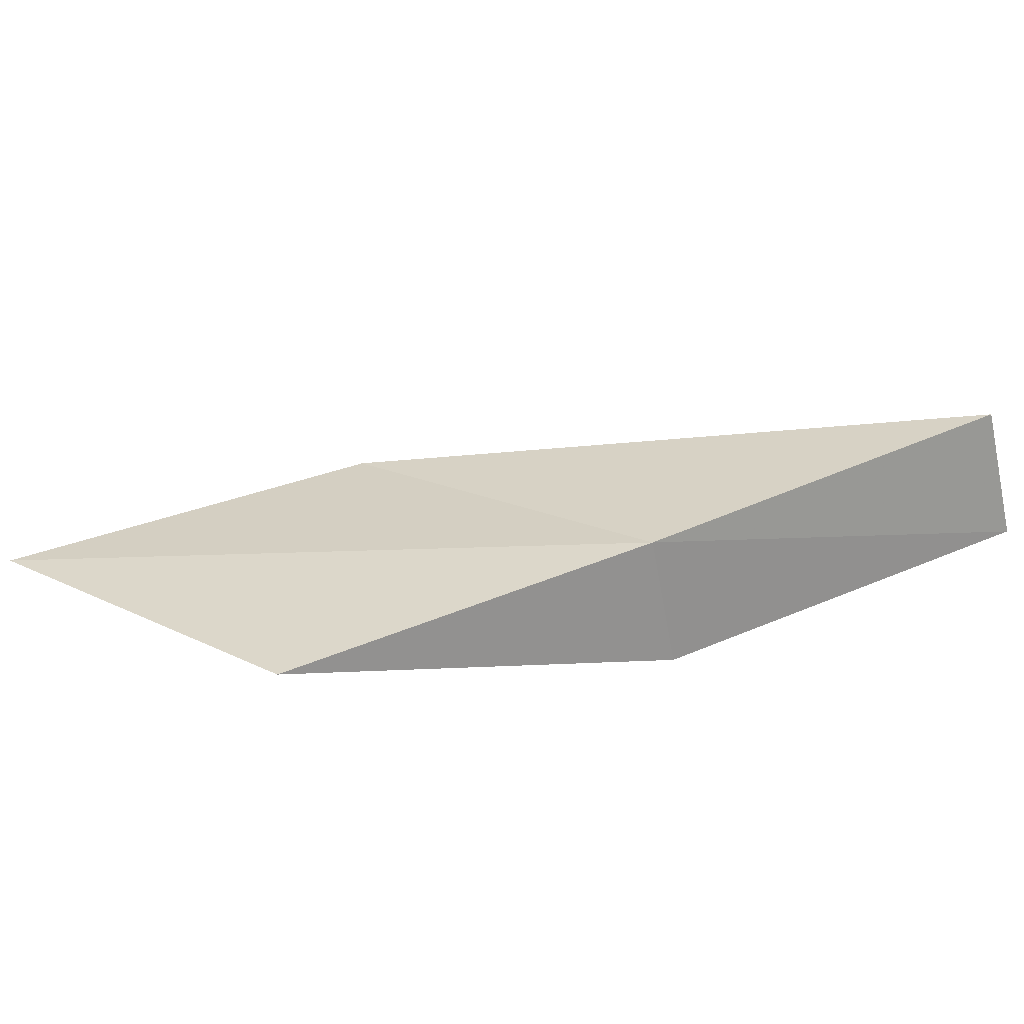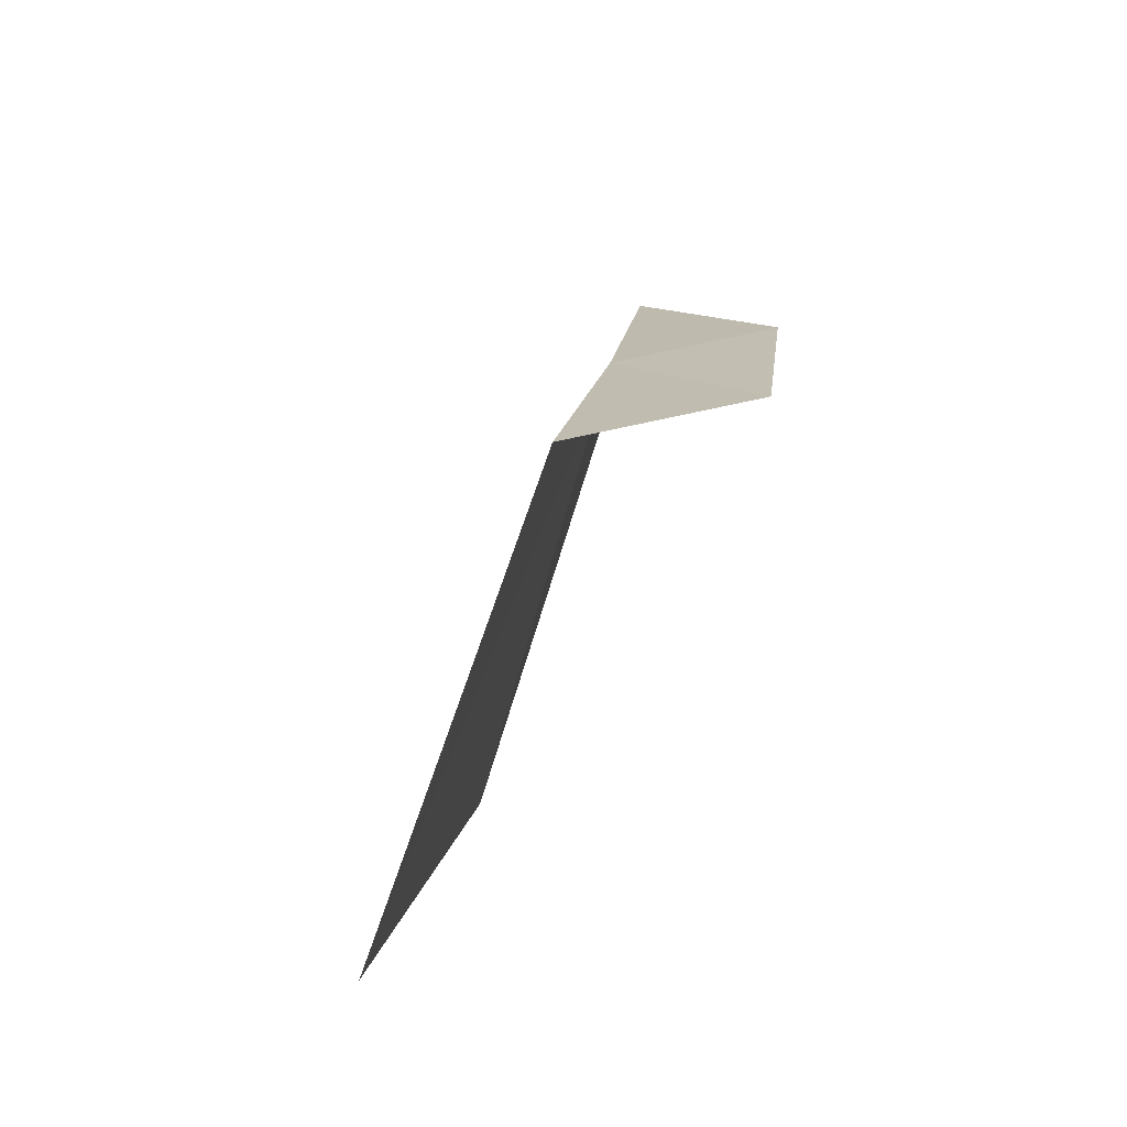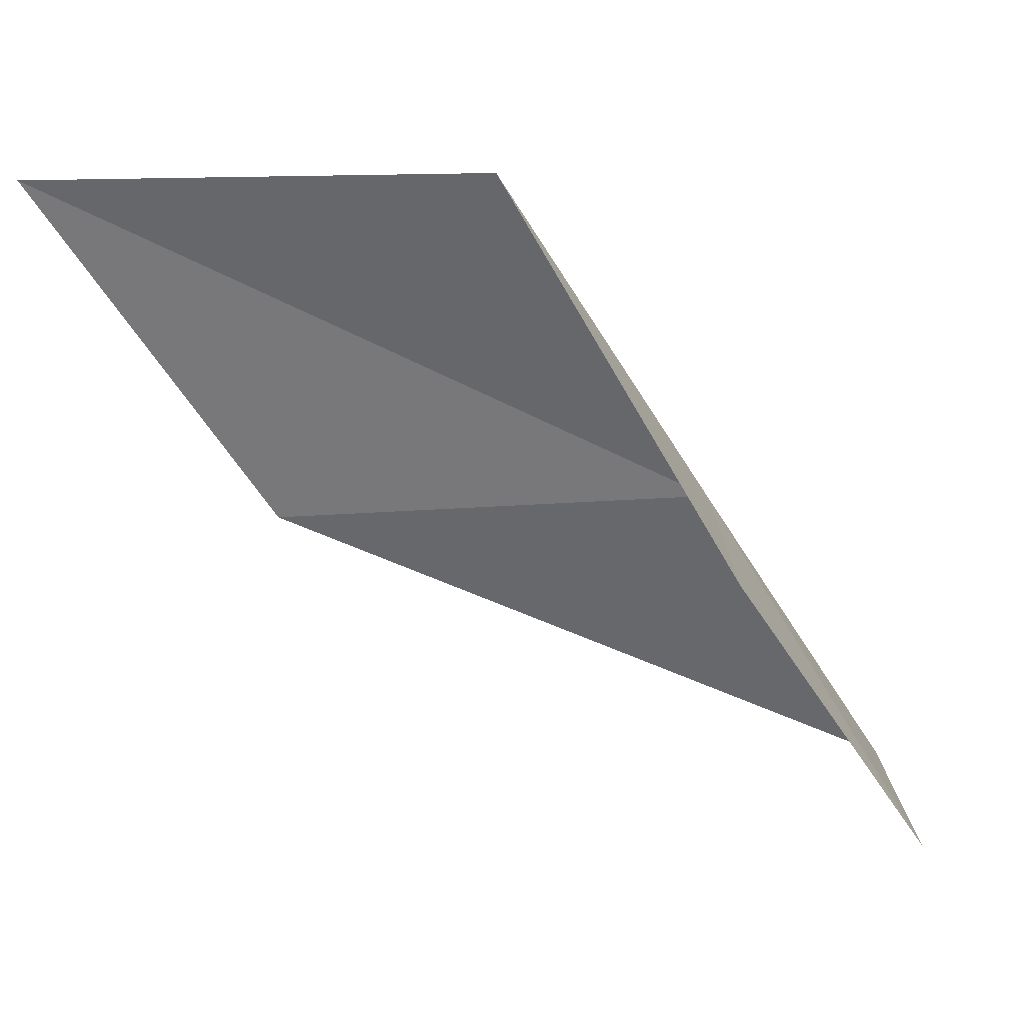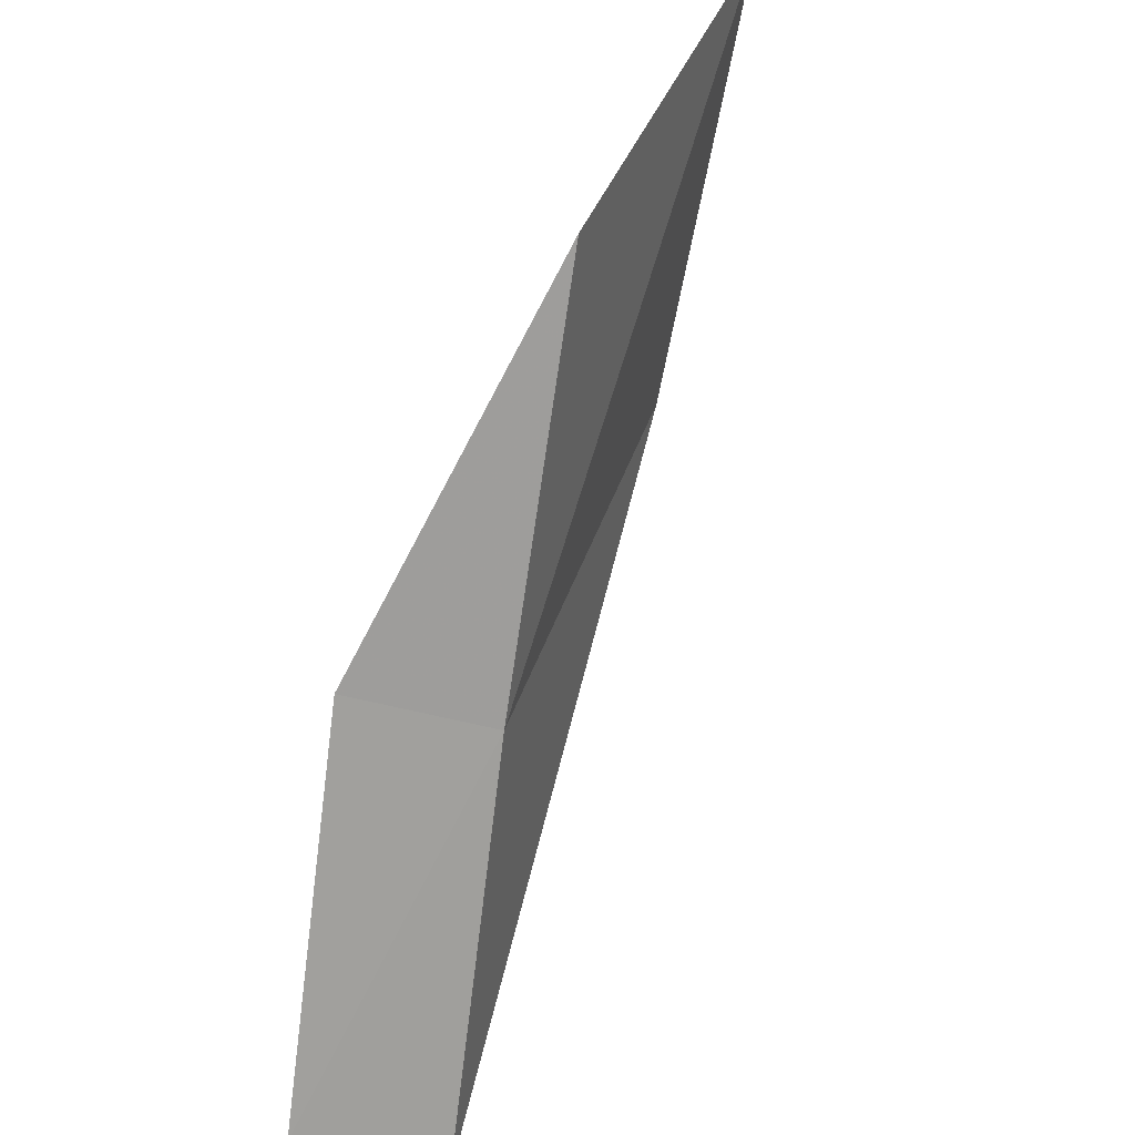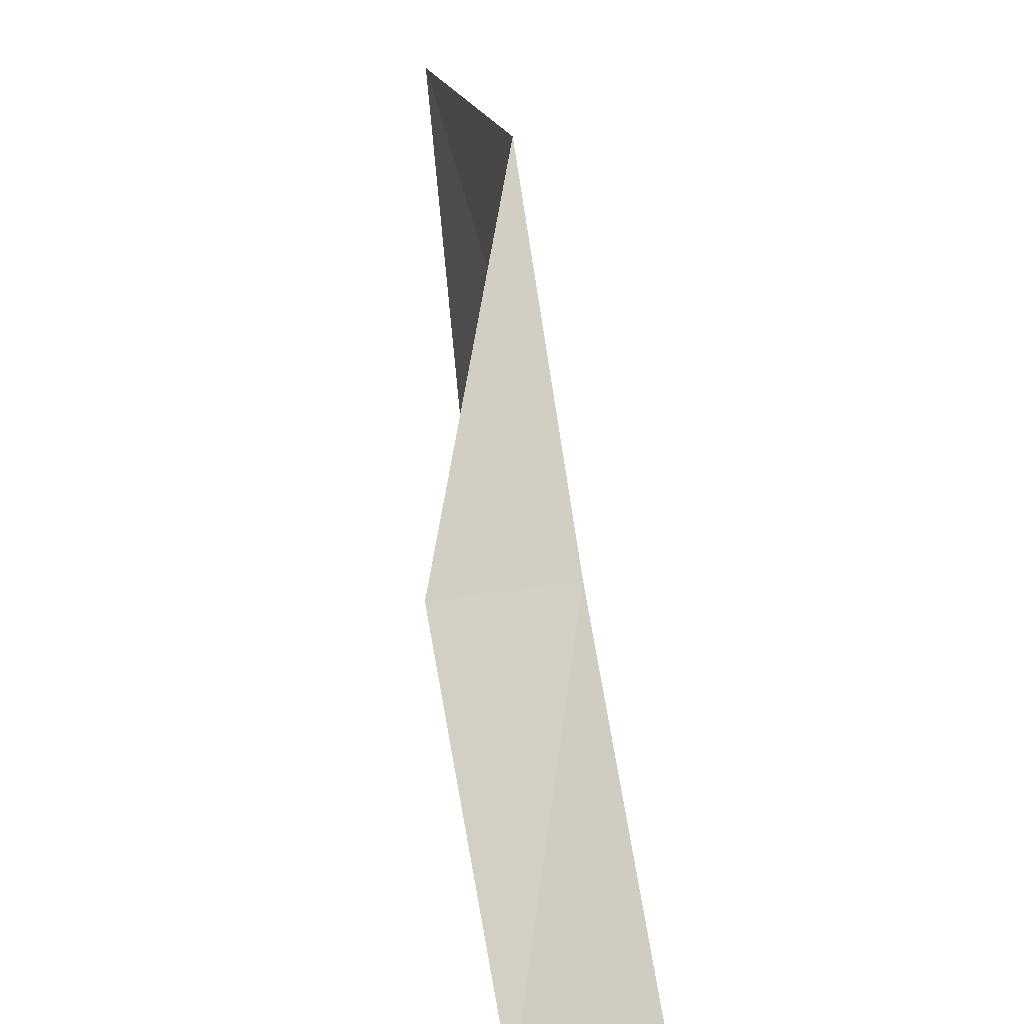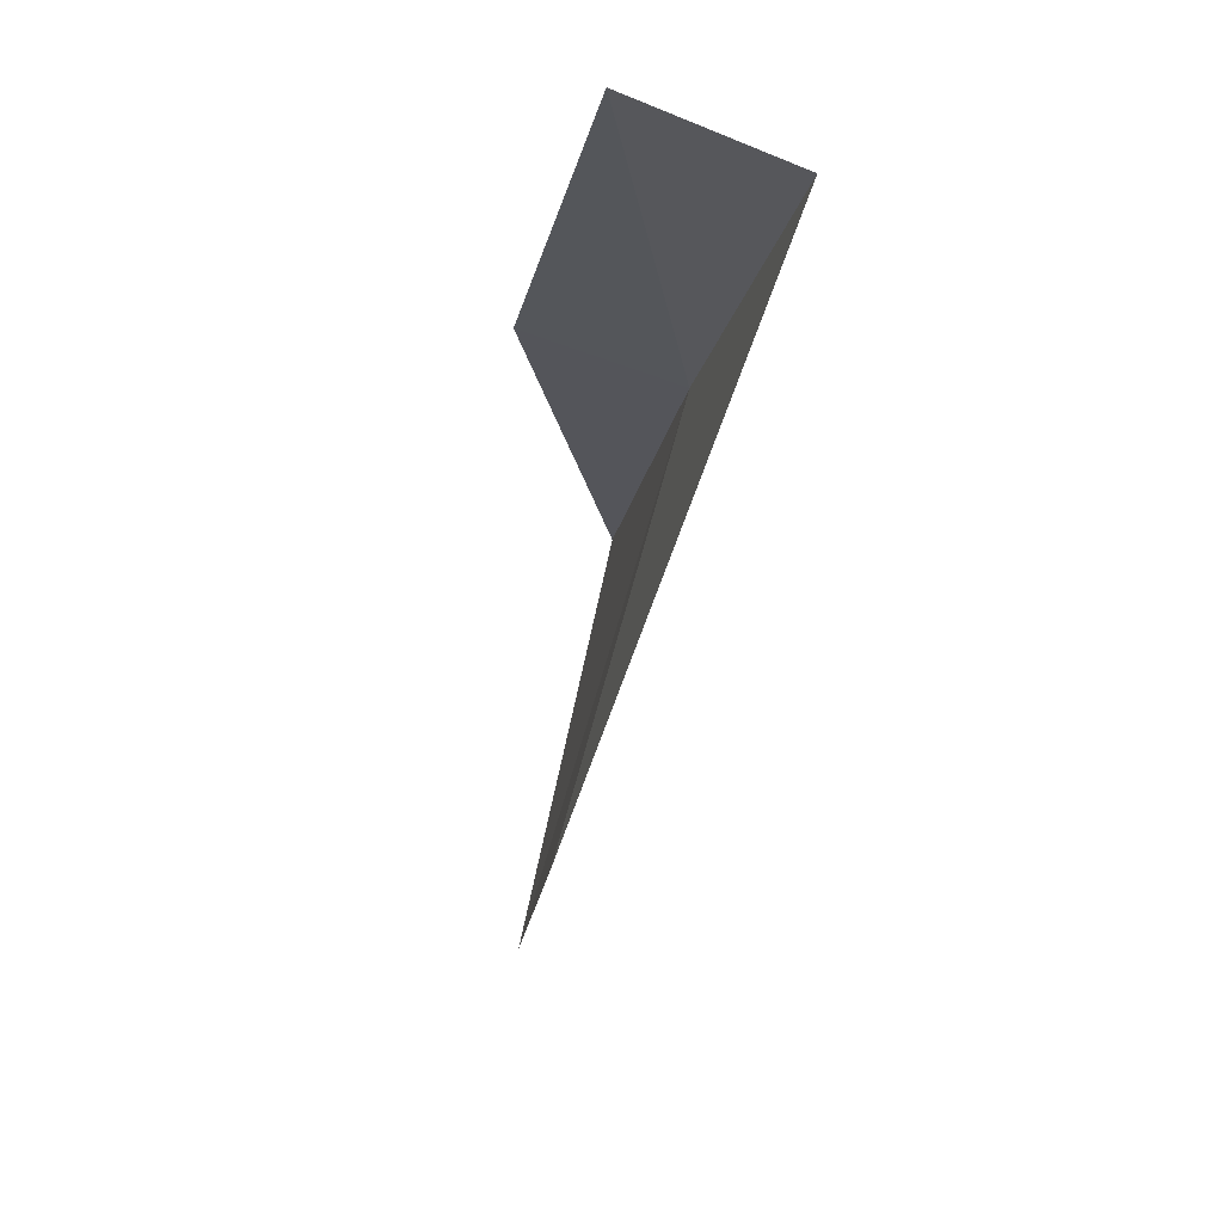
<metadata>
{"format":"obj","ext":"obj","renderer":"f3d","projection":"perspective","resolution":1024,"background":"white","views":[{"elev":36.3,"azim":38.0,"up":"+Y"},{"elev":73.8,"azim":-63.9,"up":"+Z"},{"elev":35.3,"azim":5.4,"up":"+Z"},{"elev":46.3,"azim":119.2,"up":"+Z"},{"elev":19.8,"azim":84.3,"up":"+Z"},{"elev":-77.0,"azim":84.7,"up":"+Z"}]}
</metadata>
<code>
v 5.091 -21.13 18
v 1.689 -21.67 20
v 3.978 -21.37 20
v 5.282 -21.93 18
v 2.821 -21.55 18
v 6.422 -21.62 16
v 6.19 -20.84 16
f 1 3 2
f 1 4 3
f 1 2 5
f 1 6 4
f 1 7 6
f 1 5 7

</code>
